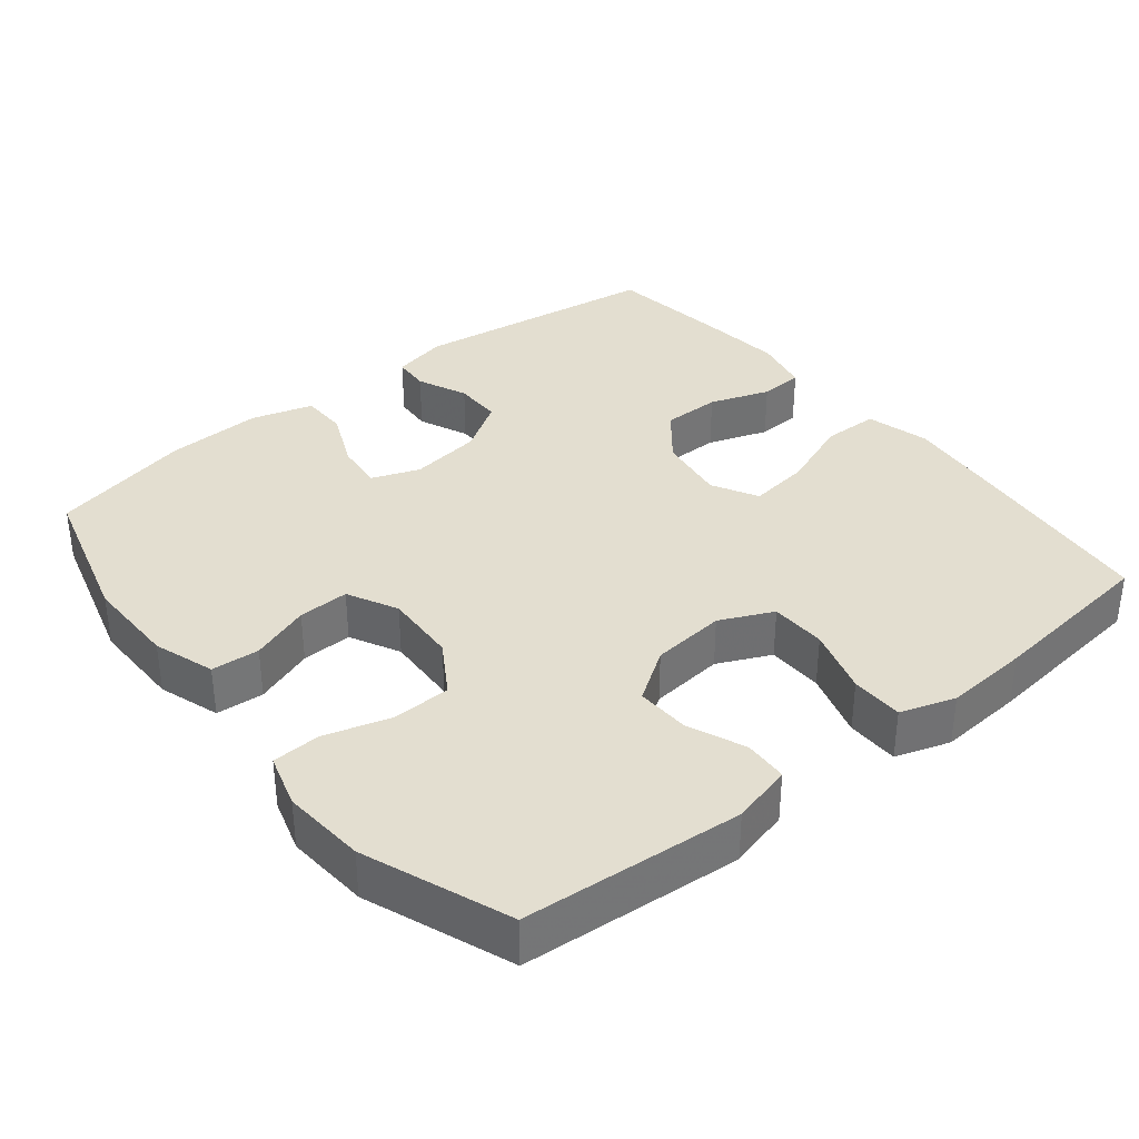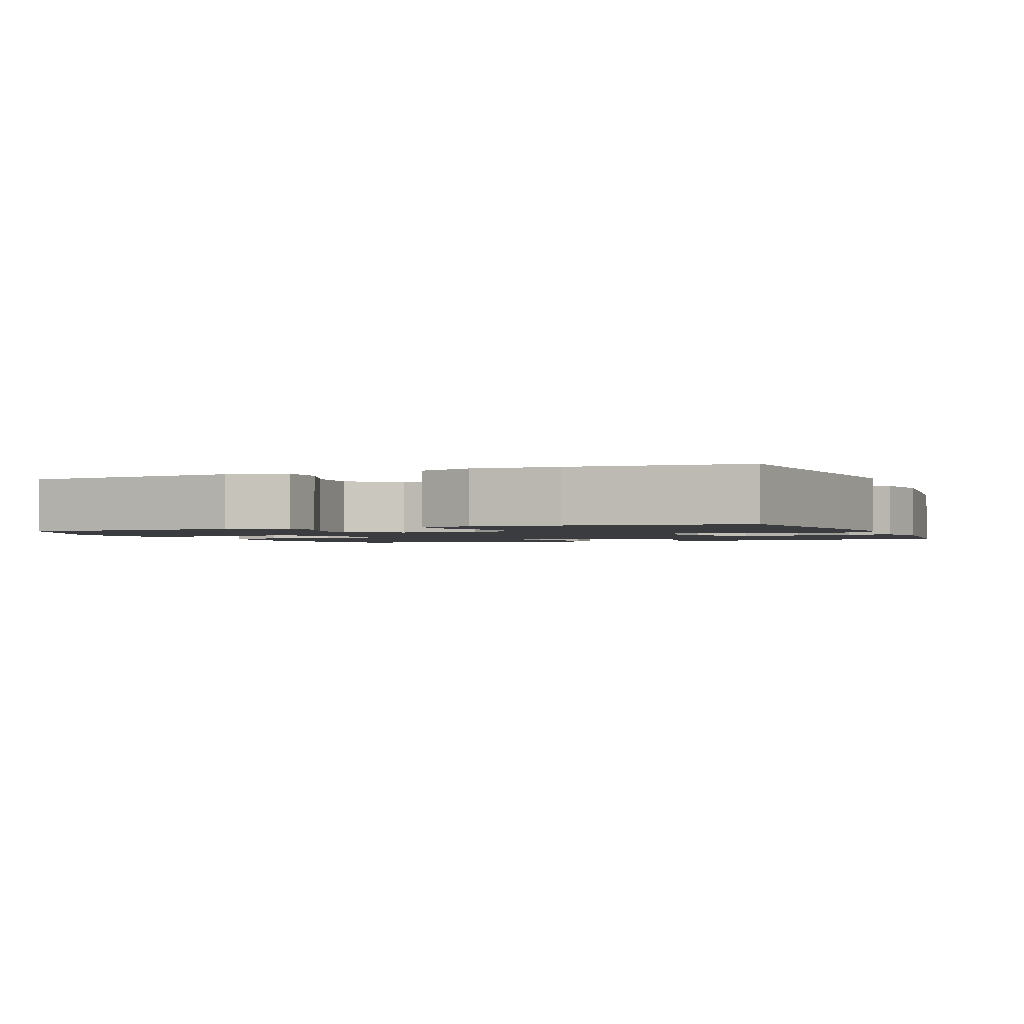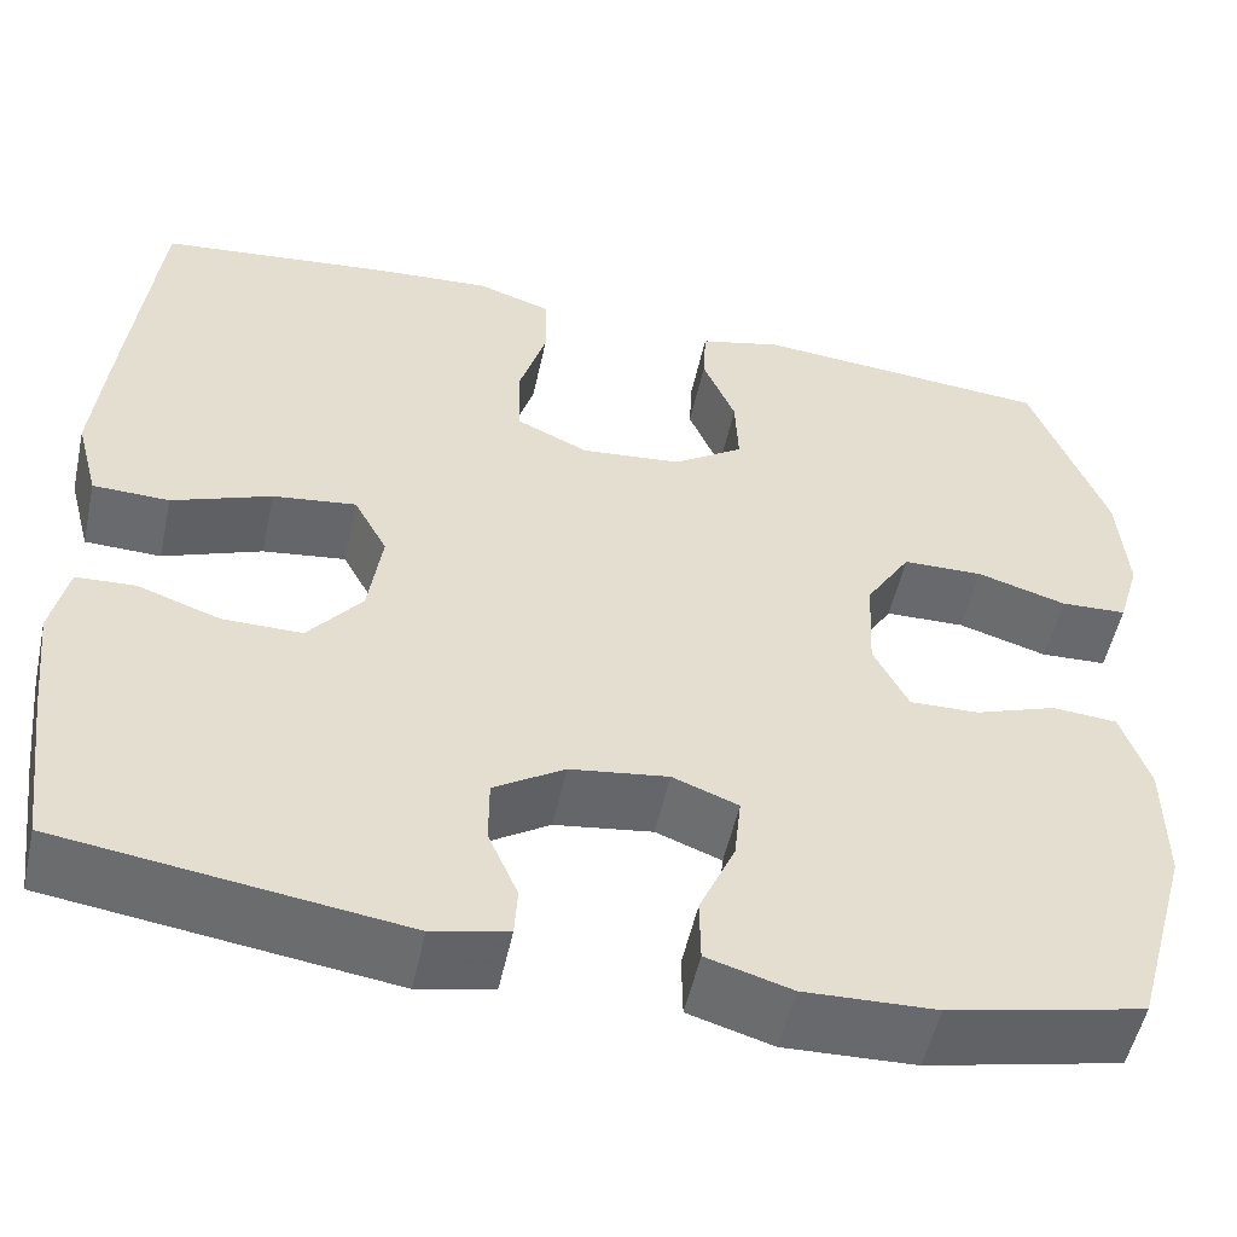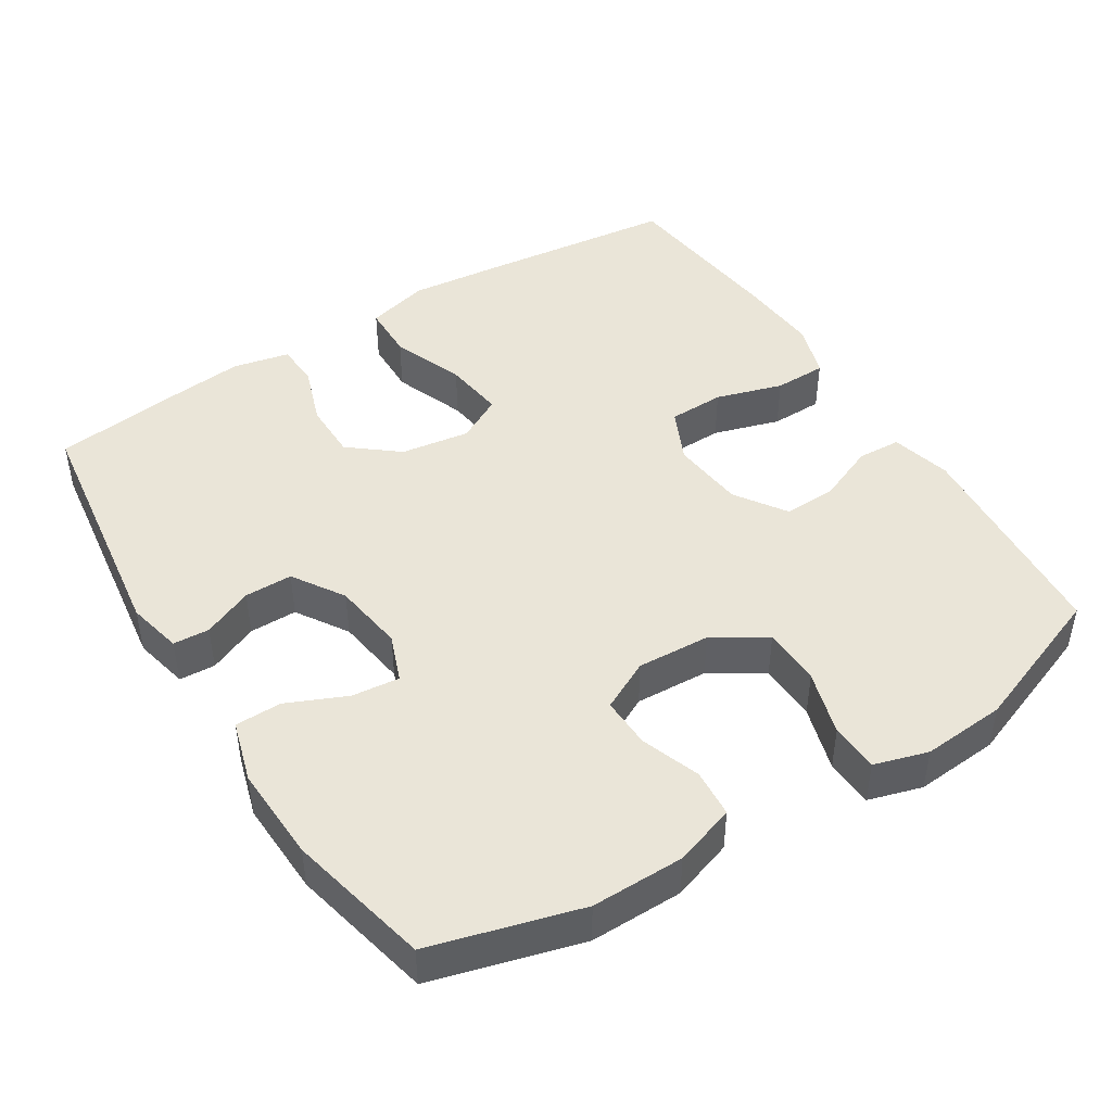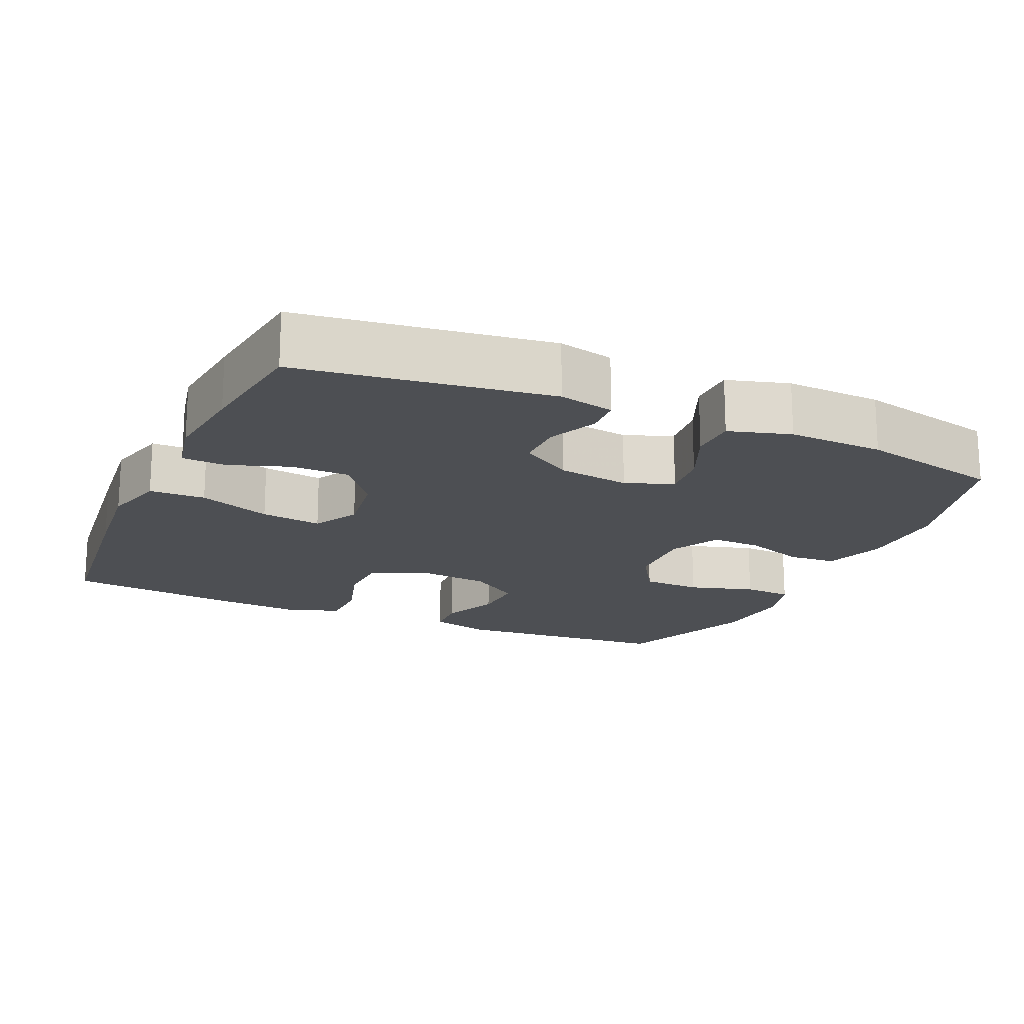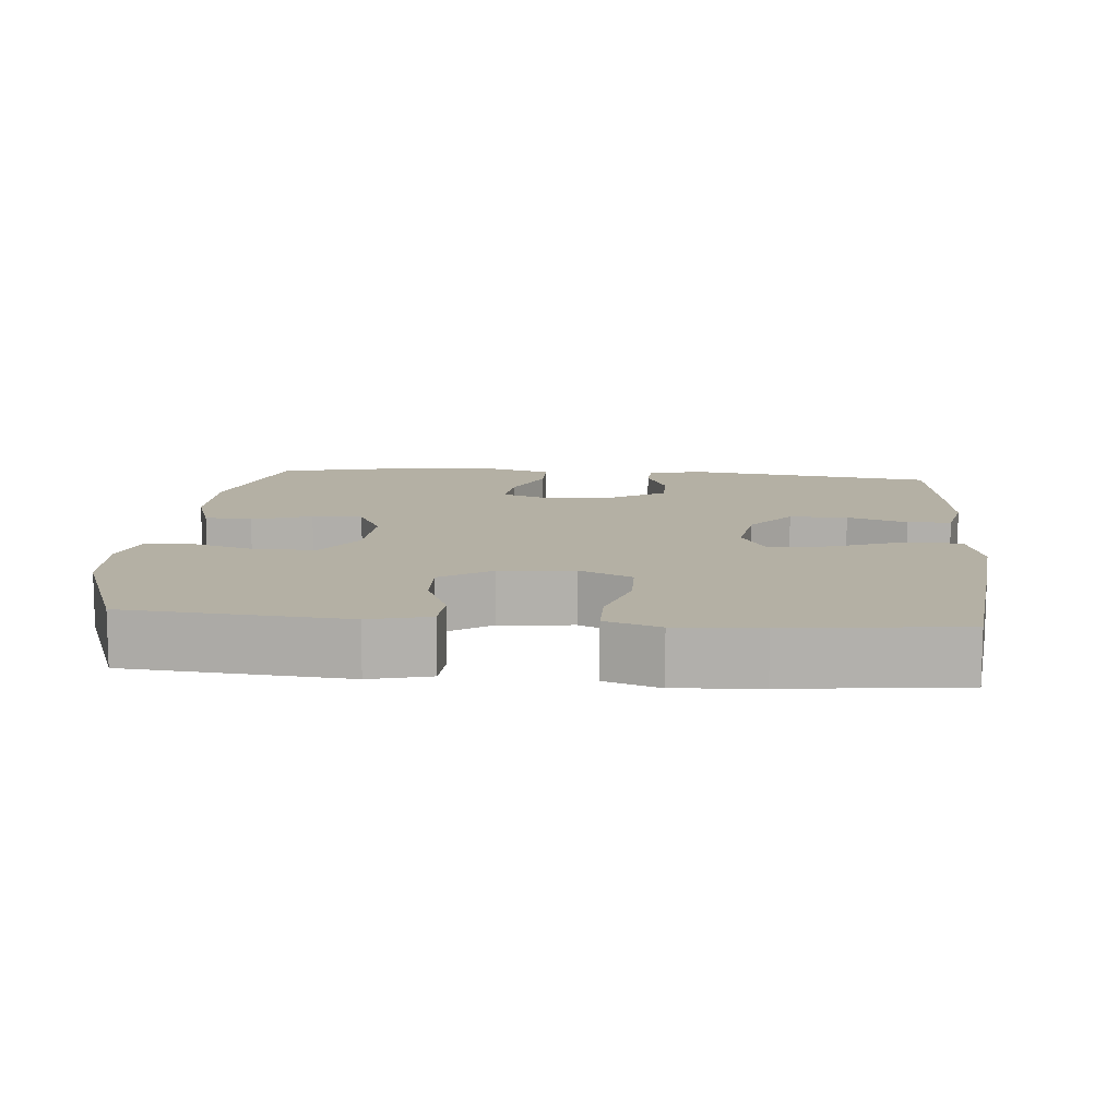
<metadata>
{"format":"obj","ext":"obj","renderer":"f3d","projection":"perspective","resolution":1024,"background":"white","views":[{"elev":35.7,"azim":-38.9,"up":"+Y"},{"elev":-1.8,"azim":22.4,"up":"+Y"},{"elev":-53.0,"azim":167.7,"up":"+Z"},{"elev":45.4,"azim":-122.2,"up":"+Y"},{"elev":-17.9,"azim":155.8,"up":"+Y"},{"elev":11.5,"azim":5.1,"up":"+Y"}]}
</metadata>
<code>
v 0.5 0.07 -0.5
v 0.156 0.07 -0.548
v 0.08 0.07 -0.531
v 0.077 0.07 -0.481
v 0.107 0.07 -0.412
v 0.107 0.07 -0.346
v 0.036 0.07 -0.301
v -0.063 0.07 -0.287
v -0.129 0.07 -0.312
v -0.122 0.07 -0.378
v -0.086 0.07 -0.46
v -0.087 0.07 -0.524
v -0.172 0.07 -0.549
v -0.304 0.07 -0.544
v -0.5 0.07 -0.5
v -0.557 0.07 -0.295
v -0.556 0.07 -0.167
v -0.528 0.07 -0.083
v -0.462 0.07 -0.078
v -0.38 0.07 -0.107
v -0.31 0.07 -0.109
v -0.275 0.07 -0.04
v -0.28 0.07 0.061
v -0.325 0.07 0.133
v -0.406 0.07 0.135
v -0.496 0.07 0.108
v -0.563 0.07 0.111
v -0.585 0.07 0.185
v -0.576 0.07 0.3
v -0.5 0.07 0.5
v -0.198 0.07 0.525
v -0.115 0.07 0.504
v -0.112 0.07 0.444
v -0.145 0.07 0.365
v -0.148 0.07 0.291
v -0.078 0.07 0.244
v 0.024 0.07 0.234
v 0.097 0.07 0.268
v 0.099 0.07 0.345
v 0.071 0.07 0.437
v 0.072 0.07 0.509
v 0.147 0.07 0.534
v 0.263 0.07 0.526
v 0.5 0.07 0.5
v 0.53 0.07 0.235
v 0.544 0.07 0.1
v 0.521 0.07 0.013
v 0.444 0.07 0.011
v 0.344 0.07 0.049
v 0.26 0.07 0.06
v 0.226 0.07 -0.003
v 0.24 0.07 -0.098
v 0.294 0.07 -0.165
v 0.374 0.07 -0.165
v 0.457 0.07 -0.136
v 0.517 0.07 -0.139
v 0.534 0.07 -0.217
v 0.521 0.07 -0.337
v 0.5 0 -0.5
v 0.156 0 -0.548
v 0.08 0 -0.531
v 0.077 0 -0.481
v 0.107 0 -0.412
v 0.107 0 -0.346
v 0.036 0 -0.301
v -0.063 0 -0.287
v -0.129 0 -0.312
v -0.122 0 -0.378
v -0.086 0 -0.46
v -0.087 0 -0.524
v -0.172 0 -0.549
v -0.304 0 -0.544
v -0.5 0 -0.5
v -0.557 0 -0.295
v -0.556 0 -0.167
v -0.528 0 -0.083
v -0.462 0 -0.078
v -0.38 0 -0.107
v -0.31 0 -0.109
v -0.275 0 -0.04
v -0.28 0 0.061
v -0.325 0 0.133
v -0.406 0 0.135
v -0.496 0 0.108
v -0.563 0 0.111
v -0.585 0 0.185
v -0.576 0 0.3
v -0.5 0 0.5
v -0.198 0 0.525
v -0.115 0 0.504
v -0.112 0 0.444
v -0.145 0 0.365
v -0.148 0 0.291
v -0.078 0 0.244
v 0.024 0 0.234
v 0.097 0 0.268
v 0.099 0 0.345
v 0.071 0 0.437
v 0.072 0 0.509
v 0.147 0 0.534
v 0.263 0 0.526
v 0.5 0 0.5
v 0.53 0 0.235
v 0.544 0 0.1
v 0.521 0 0.013
v 0.444 0 0.011
v 0.344 0 0.049
v 0.26 0 0.06
v 0.226 0 -0.003
v 0.24 0 -0.098
v 0.294 0 -0.165
v 0.374 0 -0.165
v 0.457 0 -0.136
v 0.517 0 -0.139
v 0.534 0 -0.217
v 0.521 0 -0.337
f 54 55 56 57
f 53 54 57 58
f 46 47 48 49
f 46 49 50
f 45 46 50
f 44 45 50
f 43 44 50
f 42 43 50 51
f 39 40 41 42
f 38 39 42 51
f 31 32 33 34
f 31 34 35
f 30 31 35
f 29 30 35 36
f 25 26 27 28
f 24 25 28 29
f 17 18 19 20
f 17 20 21
f 16 17 21
f 15 16 21
f 14 15 21 22
f 10 11 12 13
f 9 10 13 14
f 2 3 4 5
f 2 5 6
f 53 58 1 2
f 52 53 2 6
f 37 38 51 52
f 36 37 52 6
f 24 29 36
f 23 24 36 6
f 22 23 6 7
f 9 14 22
f 8 9 22
f 7 8 22
f 115 114 113 112
f 116 115 112 111
f 107 106 105 104
f 108 107 104
f 108 104 103
f 108 103 102
f 108 102 101
f 109 108 101 100
f 100 99 98 97
f 109 100 97 96
f 92 91 90 89
f 93 92 89
f 93 89 88
f 94 93 88 87
f 86 85 84 83
f 87 86 83 82
f 78 77 76 75
f 79 78 75
f 79 75 74
f 79 74 73
f 80 79 73 72
f 71 70 69 68
f 72 71 68 67
f 63 62 61 60
f 64 63 60
f 60 59 116 111
f 64 60 111 110
f 110 109 96 95
f 64 110 95 94
f 94 87 82
f 64 94 82 81
f 65 64 81 80
f 80 72 67
f 80 67 66
f 80 66 65
f 1 59 60 2
f 2 60 61 3
f 3 61 62 4
f 4 62 63 5
f 5 63 64 6
f 6 64 65 7
f 7 65 66 8
f 8 66 67 9
f 9 67 68 10
f 10 68 69 11
f 11 69 70 12
f 12 70 71 13
f 13 71 72 14
f 14 72 73 15
f 15 73 74 16
f 16 74 75 17
f 17 75 76 18
f 18 76 77 19
f 19 77 78 20
f 20 78 79 21
f 21 79 80 22
f 22 80 81 23
f 23 81 82 24
f 24 82 83 25
f 25 83 84 26
f 26 84 85 27
f 27 85 86 28
f 28 86 87 29
f 29 87 88 30
f 30 88 89 31
f 31 89 90 32
f 32 90 91 33
f 33 91 92 34
f 34 92 93 35
f 35 93 94 36
f 36 94 95 37
f 37 95 96 38
f 38 96 97 39
f 39 97 98 40
f 40 98 99 41
f 41 99 100 42
f 42 100 101 43
f 43 101 102 44
f 44 102 103 45
f 45 103 104 46
f 46 104 105 47
f 47 105 106 48
f 48 106 107 49
f 49 107 108 50
f 50 108 109 51
f 51 109 110 52
f 52 110 111 53
f 53 111 112 54
f 54 112 113 55
f 55 113 114 56
f 56 114 115 57
f 57 115 116 58
f 58 116 59 1

</code>
